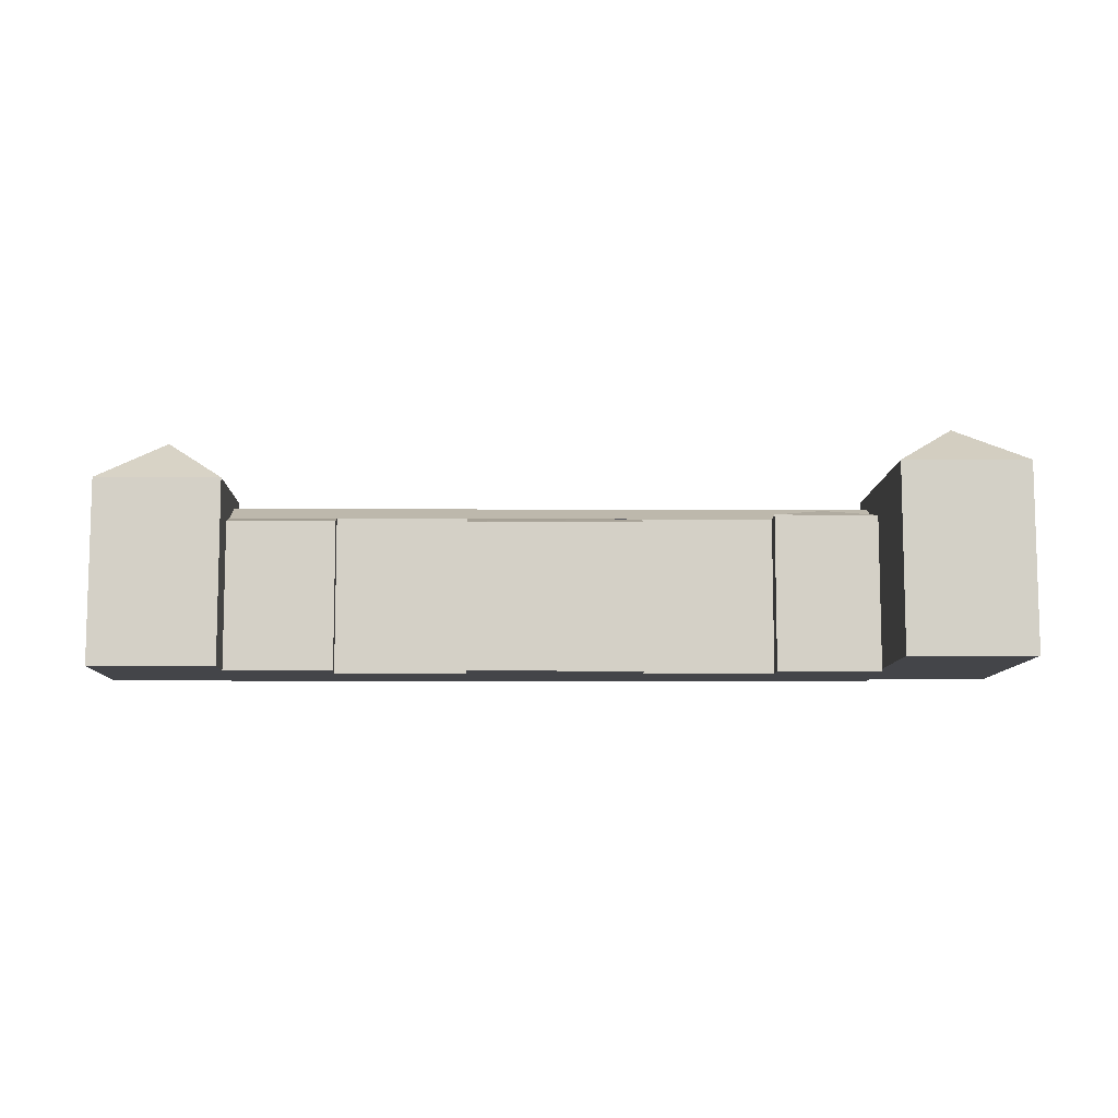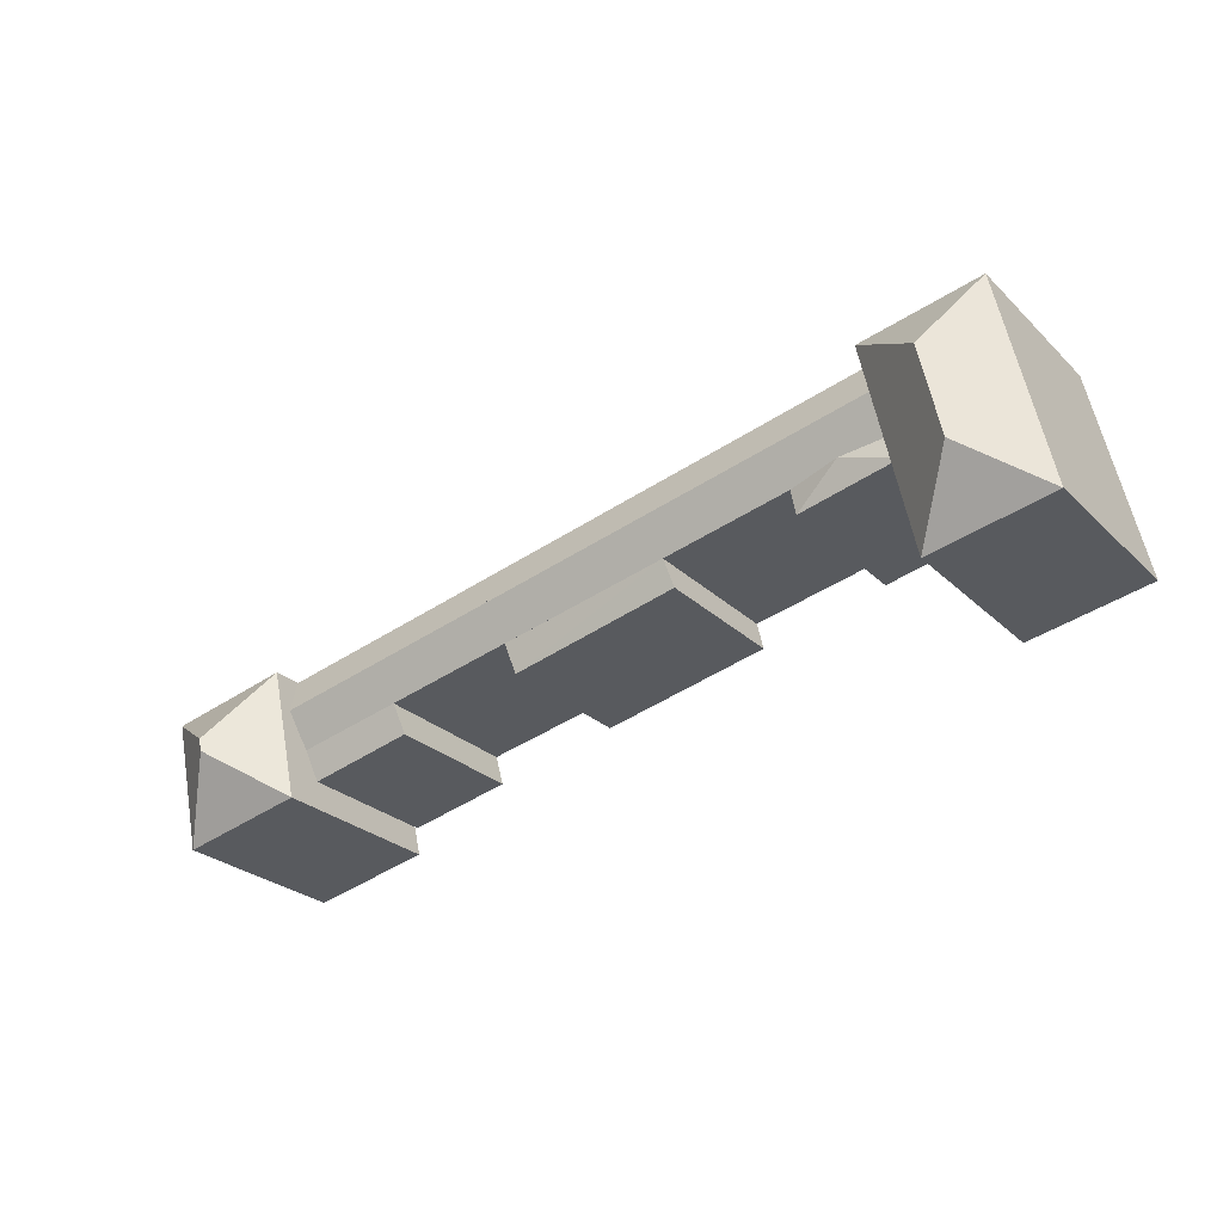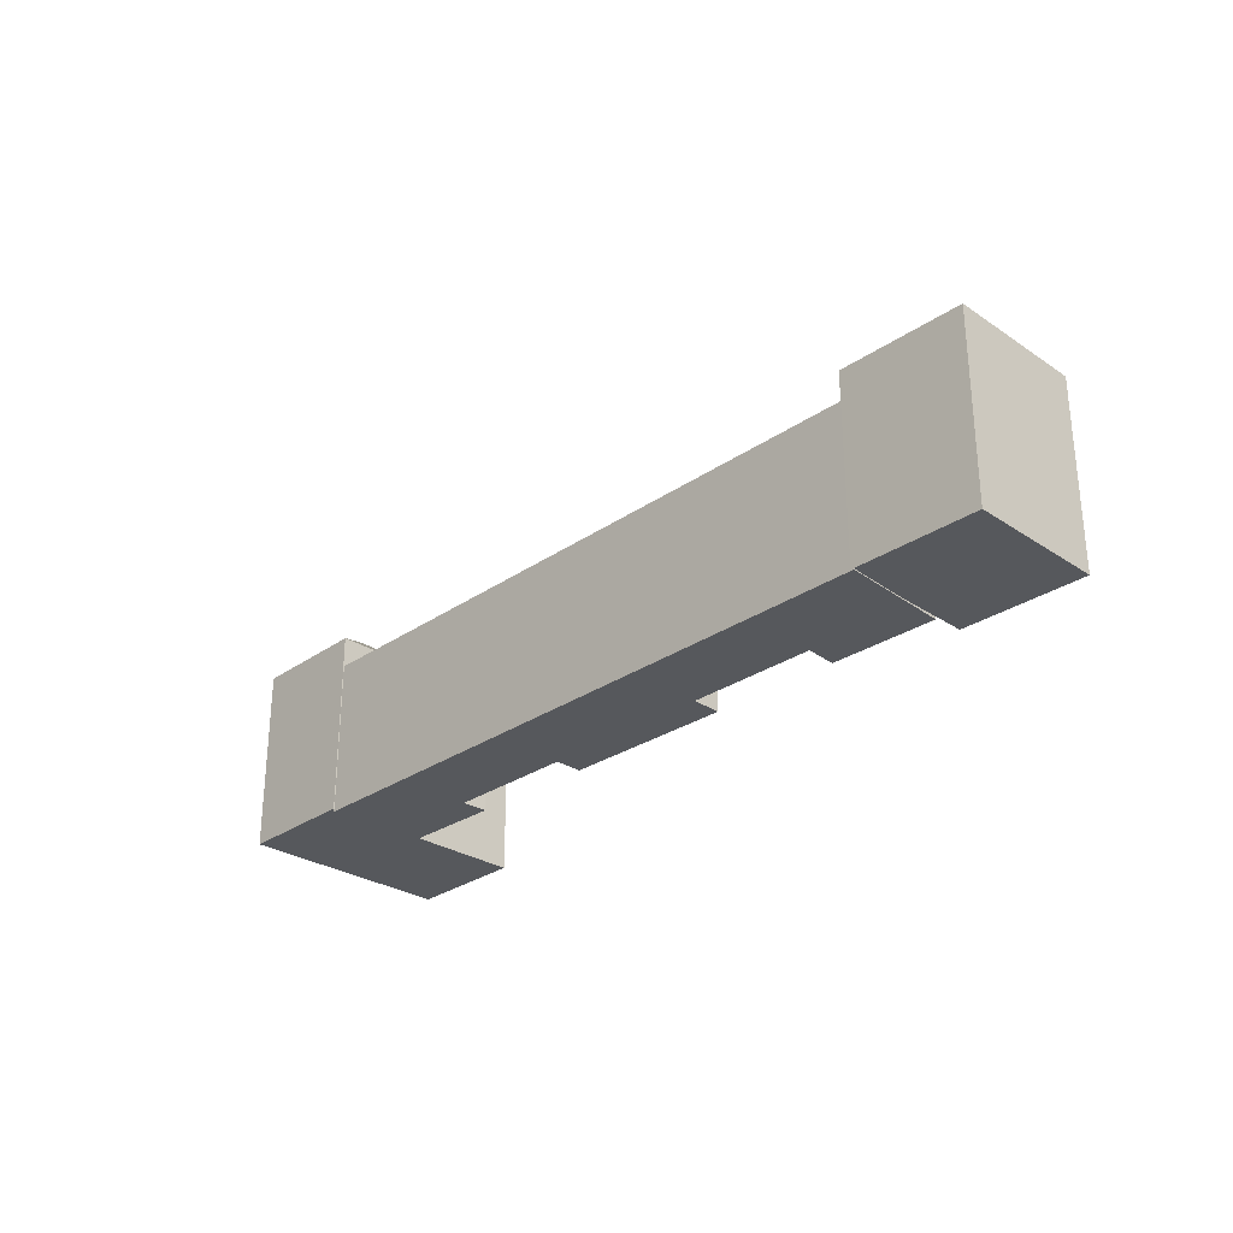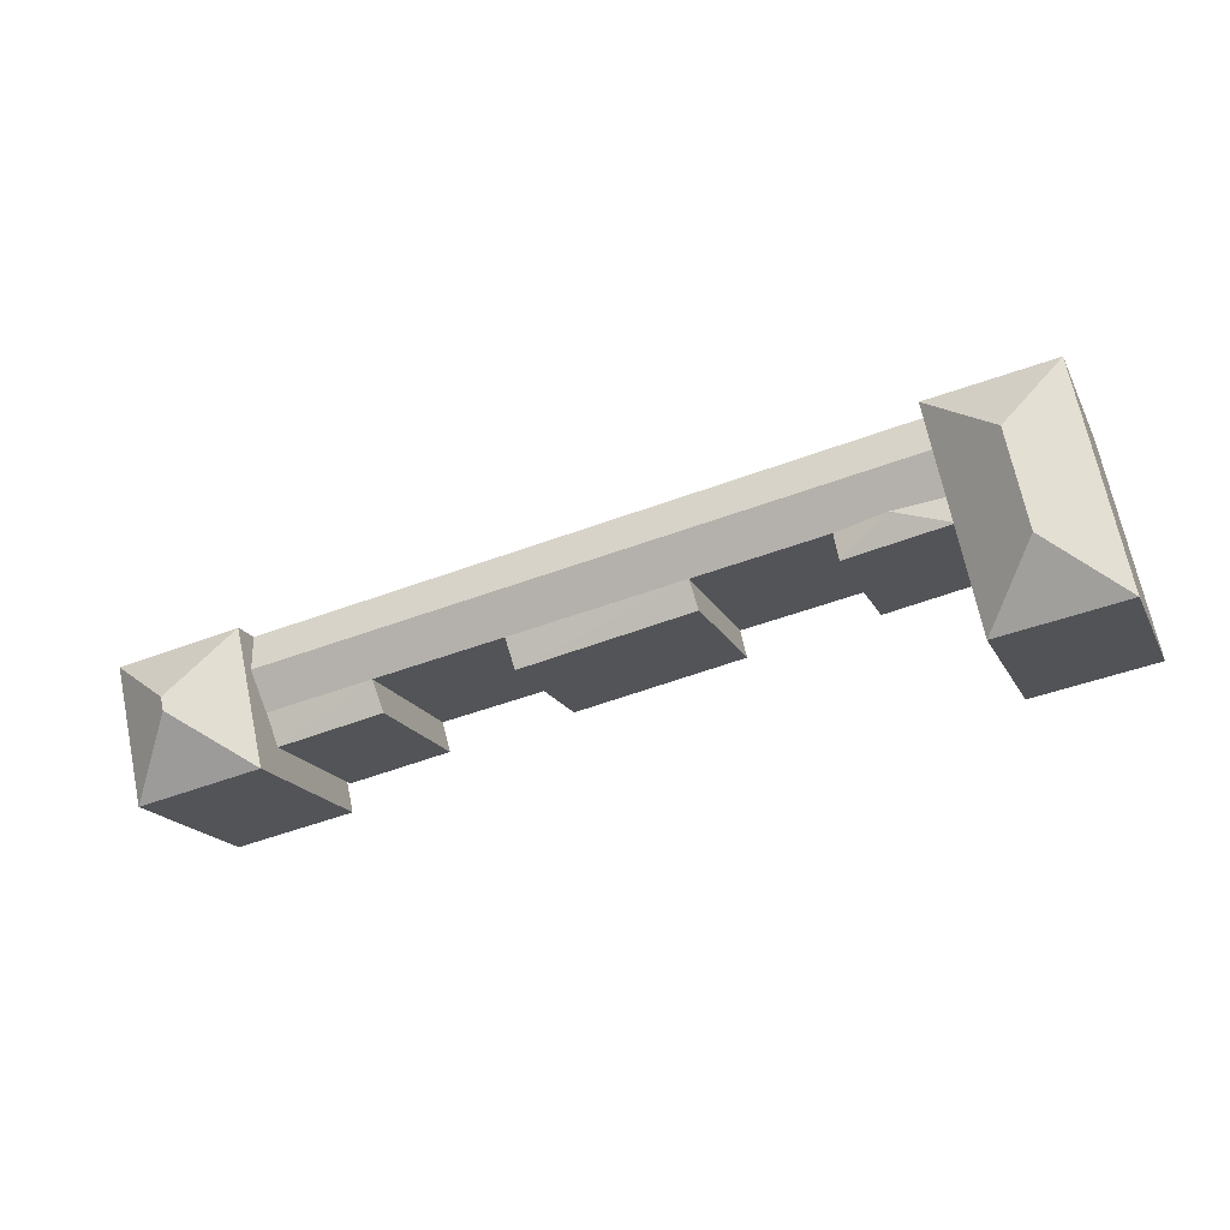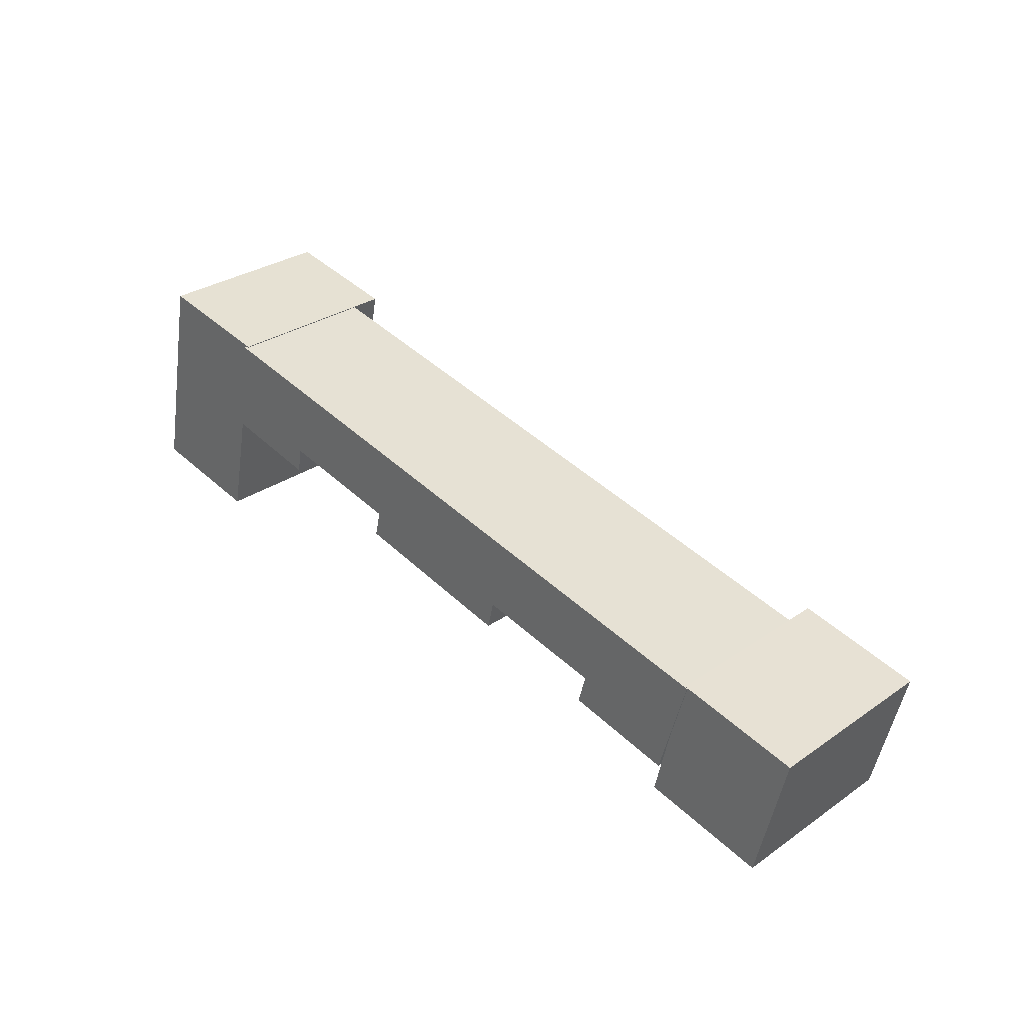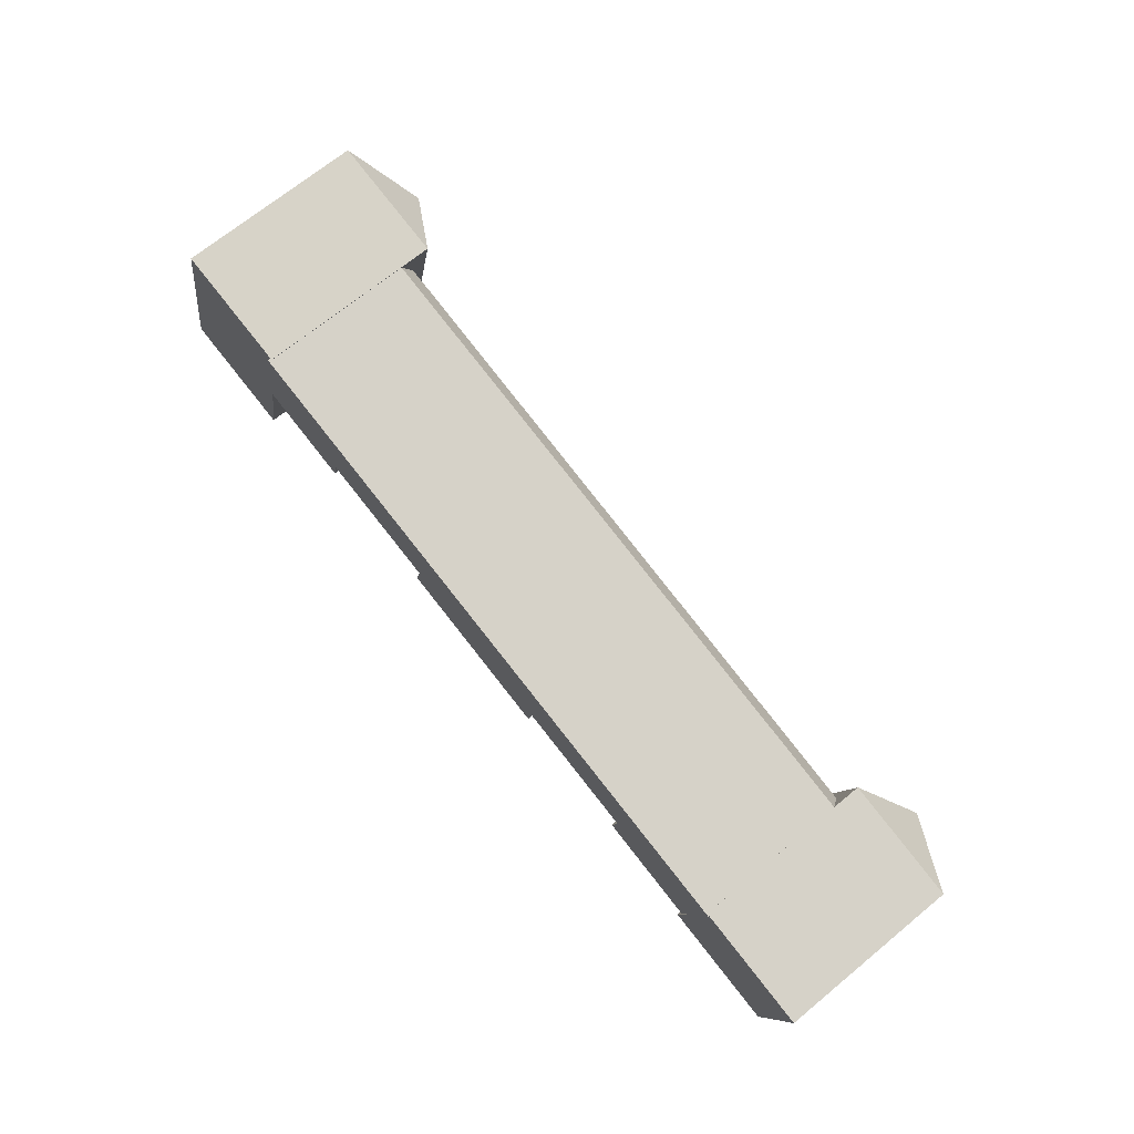
<metadata>
{"format":"obj","ext":"obj","renderer":"f3d","projection":"perspective","resolution":1024,"background":"white","views":[{"elev":-9.1,"azim":-169.1,"up":"+Y"},{"elev":-26.6,"azim":-145.2,"up":"+Z"},{"elev":-28.3,"azim":57.6,"up":"+Y"},{"elev":-18.1,"azim":-160.4,"up":"+Z"},{"elev":30.4,"azim":45.1,"up":"+Z"},{"elev":69.8,"azim":50.6,"up":"+Z"}]}
</metadata>
<code>
v  77.68 1.023e-15 -16.71
v  78.75 19.21 -12.85
v  78.74 7.867e-16 -12.85
v  77.68 18.21 -16.71
v  28.88 19.21 -2.728
v  28.09 3.7e-16 -6.043
v  28.88 1.67e-16 -2.728
v  28.09 18.21 -6.044
v  49.11 6.468e-16 -10.56
v  49.11 18.21 -10.56
v  49.95 19.21 -7.005
v  49.95 4.289e-16 -7.004
v  0.0004107 19.21 -0.0006074
v  12.42 1.636e-16 -2.672
v  0 0 0
v  12.42 19.21 -2.673
v  13.03 19.21 0.4888
v  13.03 -2.997e-17 0.4894
v  0.5793 19.21 3.015
v  6.804 20.29 1.752
v  0.5789 -1.847e-16 3.016
v  78.75 19.21 -12.85
v  81.24 2.317e-16 -3.784
v  81.25 19.21 -3.785
v  80 21.29 -8.317
v  68.25 19.21 -1.147
v  68.25 7.017e-17 -1.146
v  49.95 19.21 -7.005
v  65.75 6.252e-16 -10.21
v  65.75 19.21 -10.21
v  52.11 19.21 2.128
v  52.11 -1.303e-16 2.128
v  31.04 19.21 6.404
v  31.04 -3.922e-16 6.405
v  13.03 19.21 0.4888
v  14.8 19.21 9.701
v  14.8 -5.941e-16 9.702
v  31.04 19.21 6.404
v  2.348 19.21 12.23
v  2.347 -7.488e-16 12.23
v  1.463 21.29 7.622
v  14.8 19.21 9.701
v  95.97 0.12 -6.828
v  80.9 22.84 -3.688
v  80.9 0.12 -3.688
v  95.97 22.84 -6.828
v  77.12 0.12 -20.29
v  77.12 22.84 -20.29
v  92.19 0.12 -23.43
v  92.19 22.84 -23.43
v  2.584 0.35 12.29
v  -12.37 23.06 15.11
v  -12.37 0.35 15.11
v  2.585 23.06 12.29
v  -18.04 0.35 -11.25
v  -18.04 23.06 -11.25
v  -3.084 0.35 -14.07
v  -3.083 23.06 -14.07
v  65.75 19.21 -10.21
v  64.72 8.525e-16 -13.92
v  64.72 18.21 -13.92
v  67 21.29 -5.679
v  51.03 21.29 -2.439
v  29.96 21.29 1.838
v  51.03 21.29 -2.439
v  28.88 19.21 -2.728
v  13.91 21.29 5.095
v  13.91 21.29 5.095
v  86.72 28.6 -12.76
v  86.36 28.6 -14.35
v  -6.491 28.27 6.26
v  -8.96 28.27 -5.224
g defaultobject
f 1 2 3
f 2 1 4
f 5 6 7
f 6 5 8
f 8 9 6
f 9 8 10
f 9 11 12
f 11 9 10
f 13 14 15
f 14 13 16
f 14 17 18
f 17 14 16
f 19 17 20
f 19 15 21
f 15 19 13
f 22 23 3
f 23 22 24
f 24 22 25
f 23 26 27
f 26 23 24
f 28 29 12
f 29 28 30
f 27 31 32
f 31 27 26
f 32 33 34
f 33 32 31
f 35 7 18
f 7 35 5
f 34 36 37
f 36 34 38
f 39 21 40
f 21 39 19
f 19 39 41
f 37 39 40
f 39 37 42
f 43 44 45
f 44 43 46
f 44 47 45
f 47 44 48
f 48 49 47
f 49 48 50
f 49 46 43
f 46 49 50
f 51 52 53
f 52 51 54
f 52 55 53
f 55 52 56
f 56 57 55
f 57 56 58
f 57 54 51
f 54 57 58
f 59 60 29
f 60 59 61
f 61 1 60
f 1 61 4
f 4 59 2
f 59 4 61
f 10 5 11
f 5 10 8
f 16 13 20
f 17 20 20
f 20 17 16
f 20 13 19
f 13 20 20
f 22 62 25
f 62 22 30
f 25 26 24
f 26 25 62
f 30 63 62
f 63 30 28
f 62 31 26
f 31 62 63
f 28 64 65
f 64 28 66
f 65 33 31
f 33 65 64
f 5 67 64
f 67 5 35
f 64 36 38
f 36 64 67
f 68 19 41
f 19 68 17
f 42 41 39
f 41 42 68
f 44 46 69
f 70 44 69
f 44 70 48
f 70 50 48
f 70 46 50
f 46 70 69
f 52 54 71
f 72 52 71
f 52 72 56
f 72 58 56
f 72 54 58
f 54 72 71
f 29 1 3
f 1 29 60
f 7 9 12
f 9 7 6
f 18 15 14
f 15 18 21
f 3 27 29
f 27 3 23
f 29 32 12
f 32 29 27
f 12 34 7
f 34 12 32
f 18 34 37
f 34 18 7
f 21 37 40
f 37 21 18
f 45 49 43
f 49 45 47
f 53 57 51
f 57 53 55

</code>
